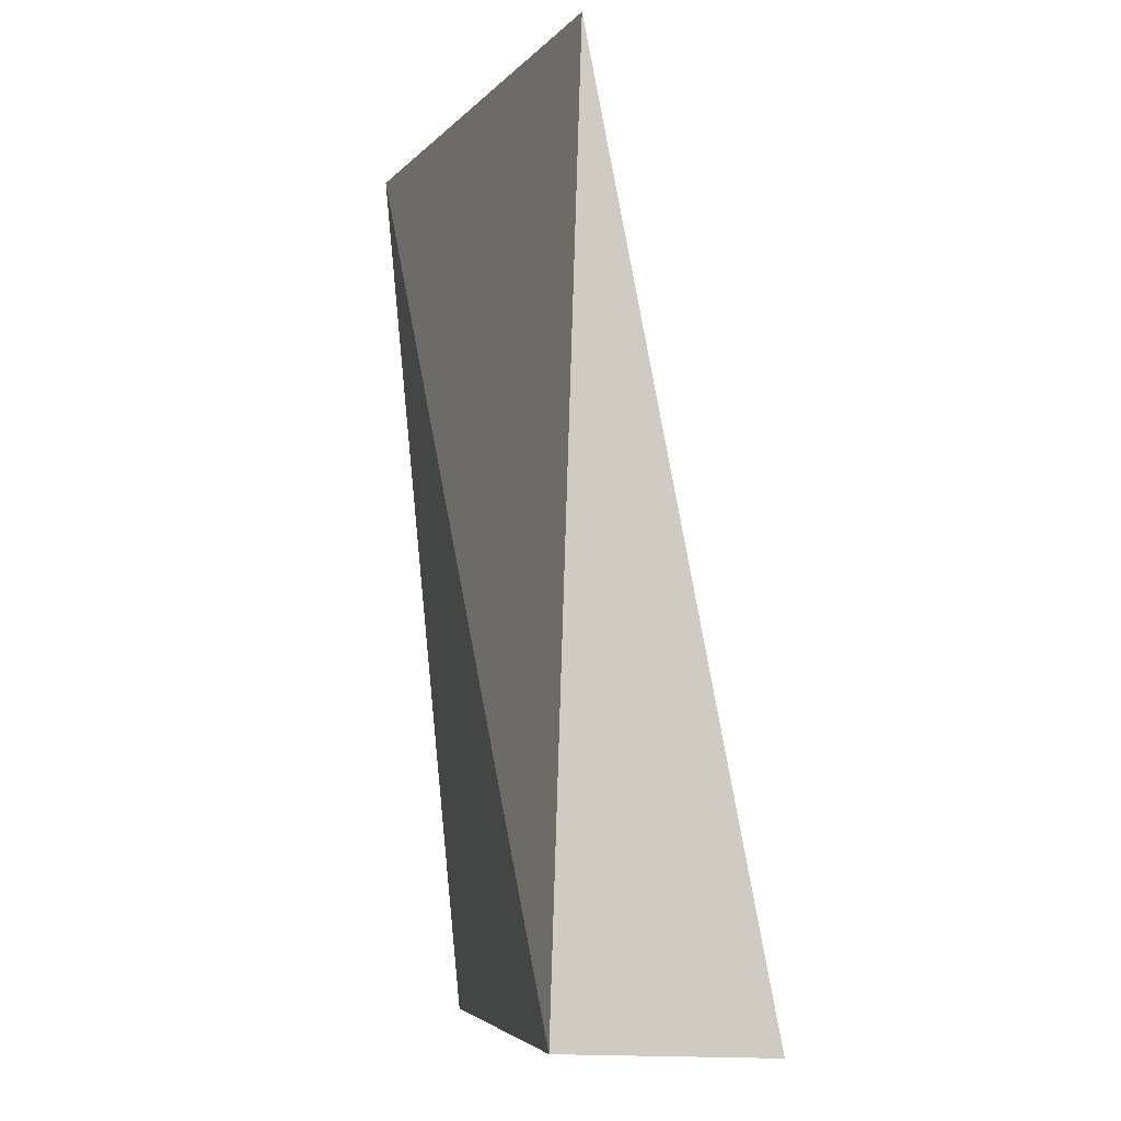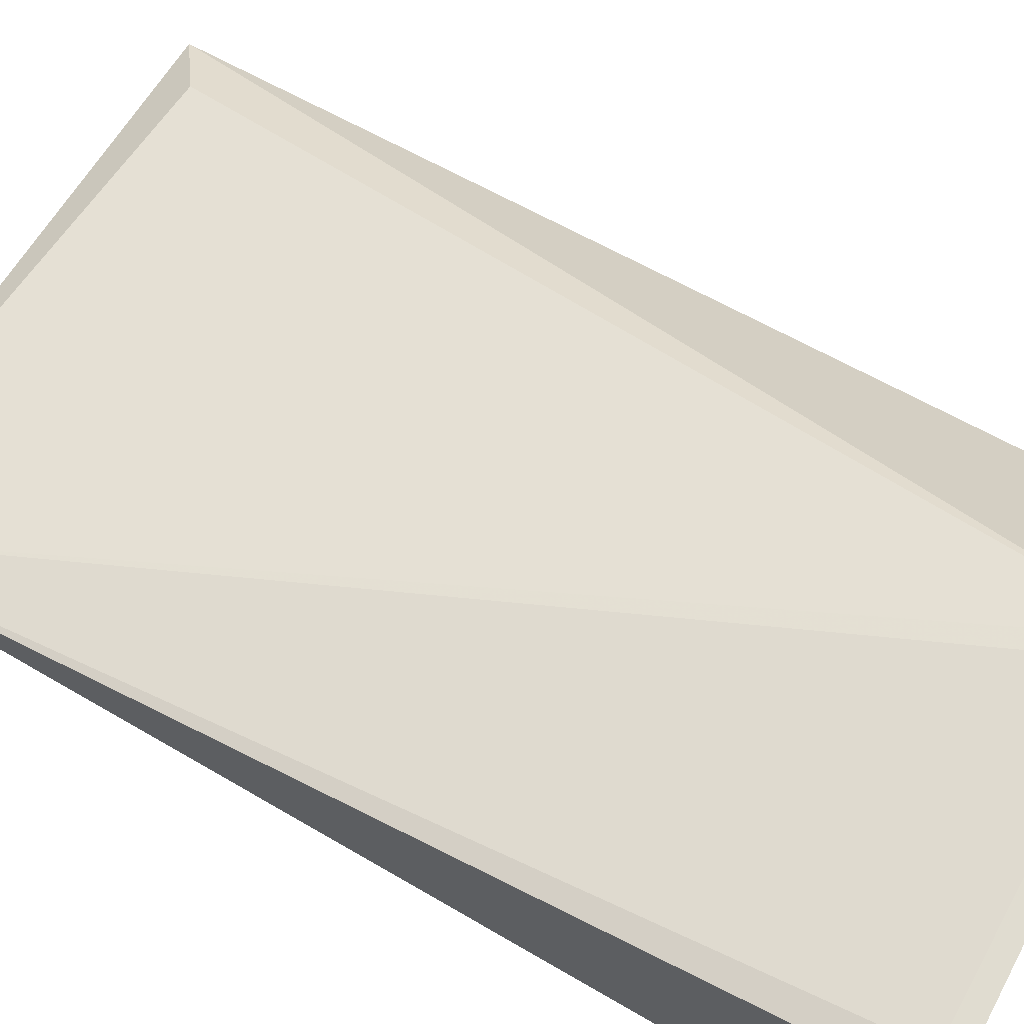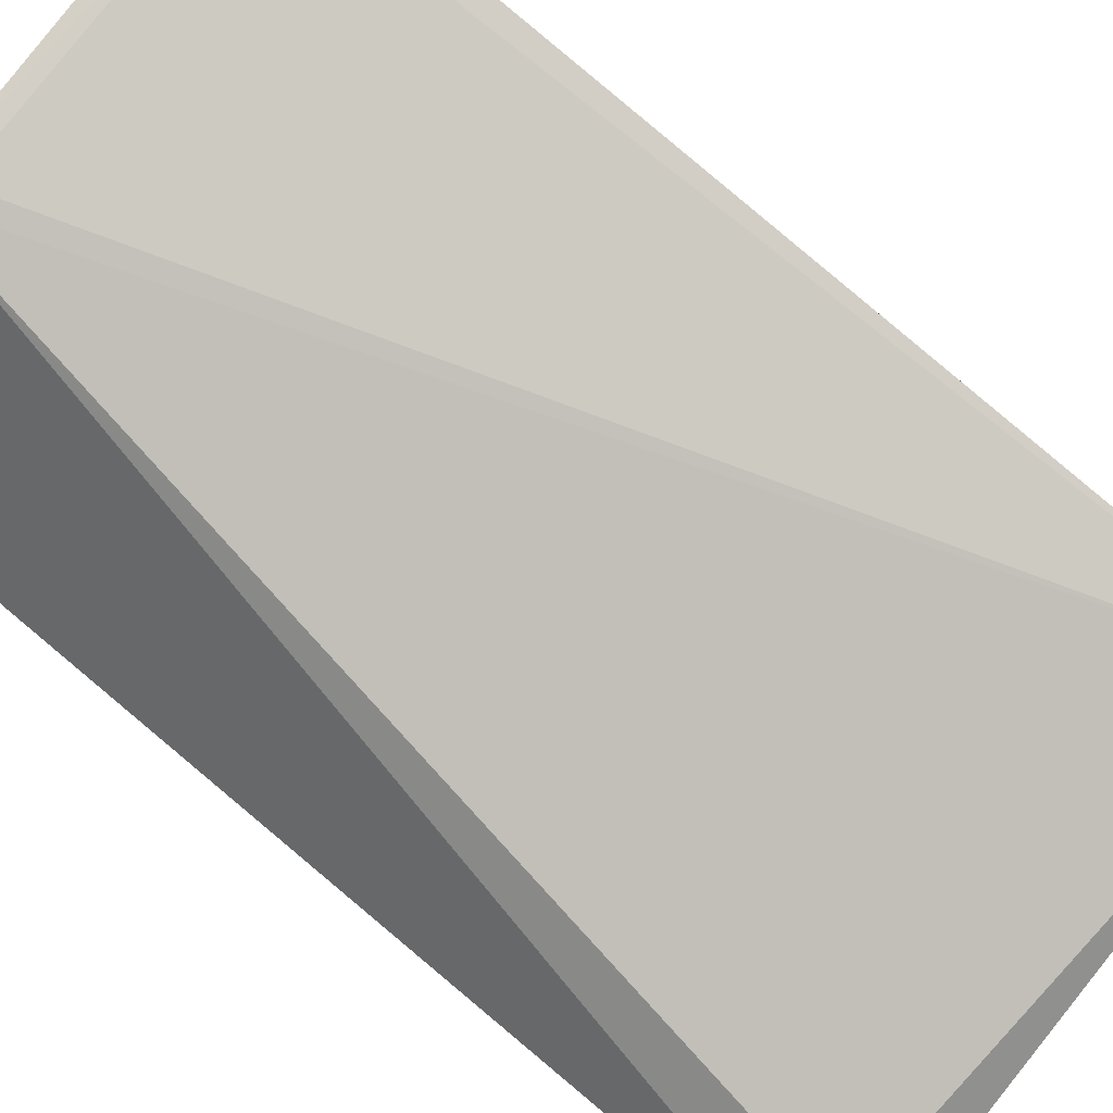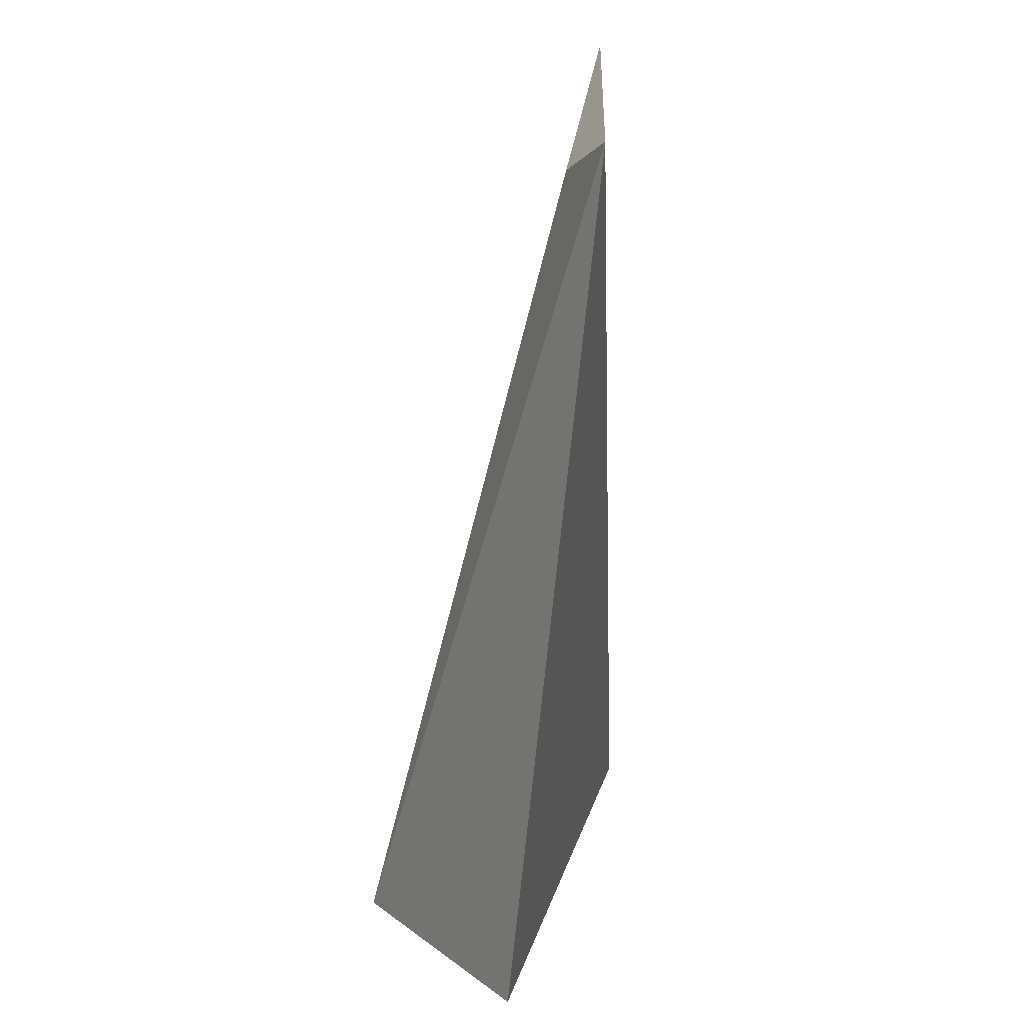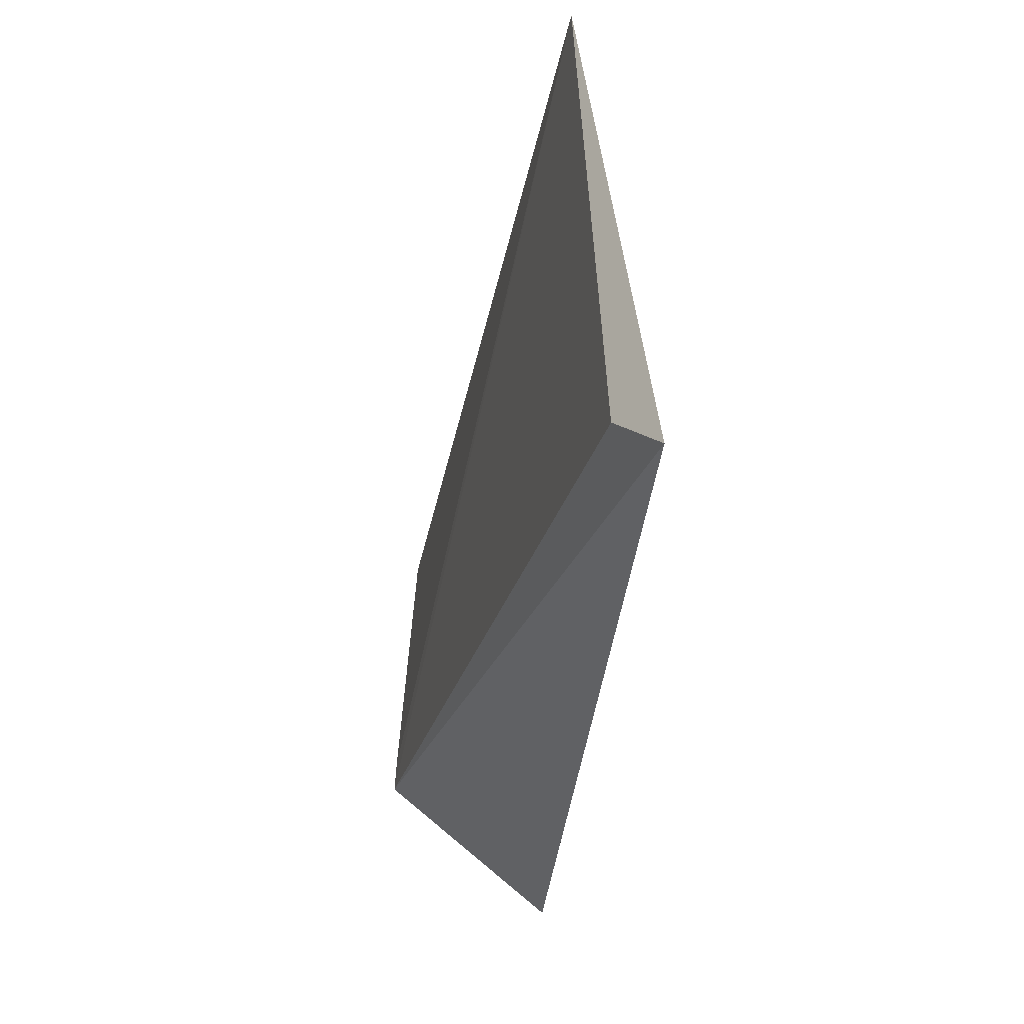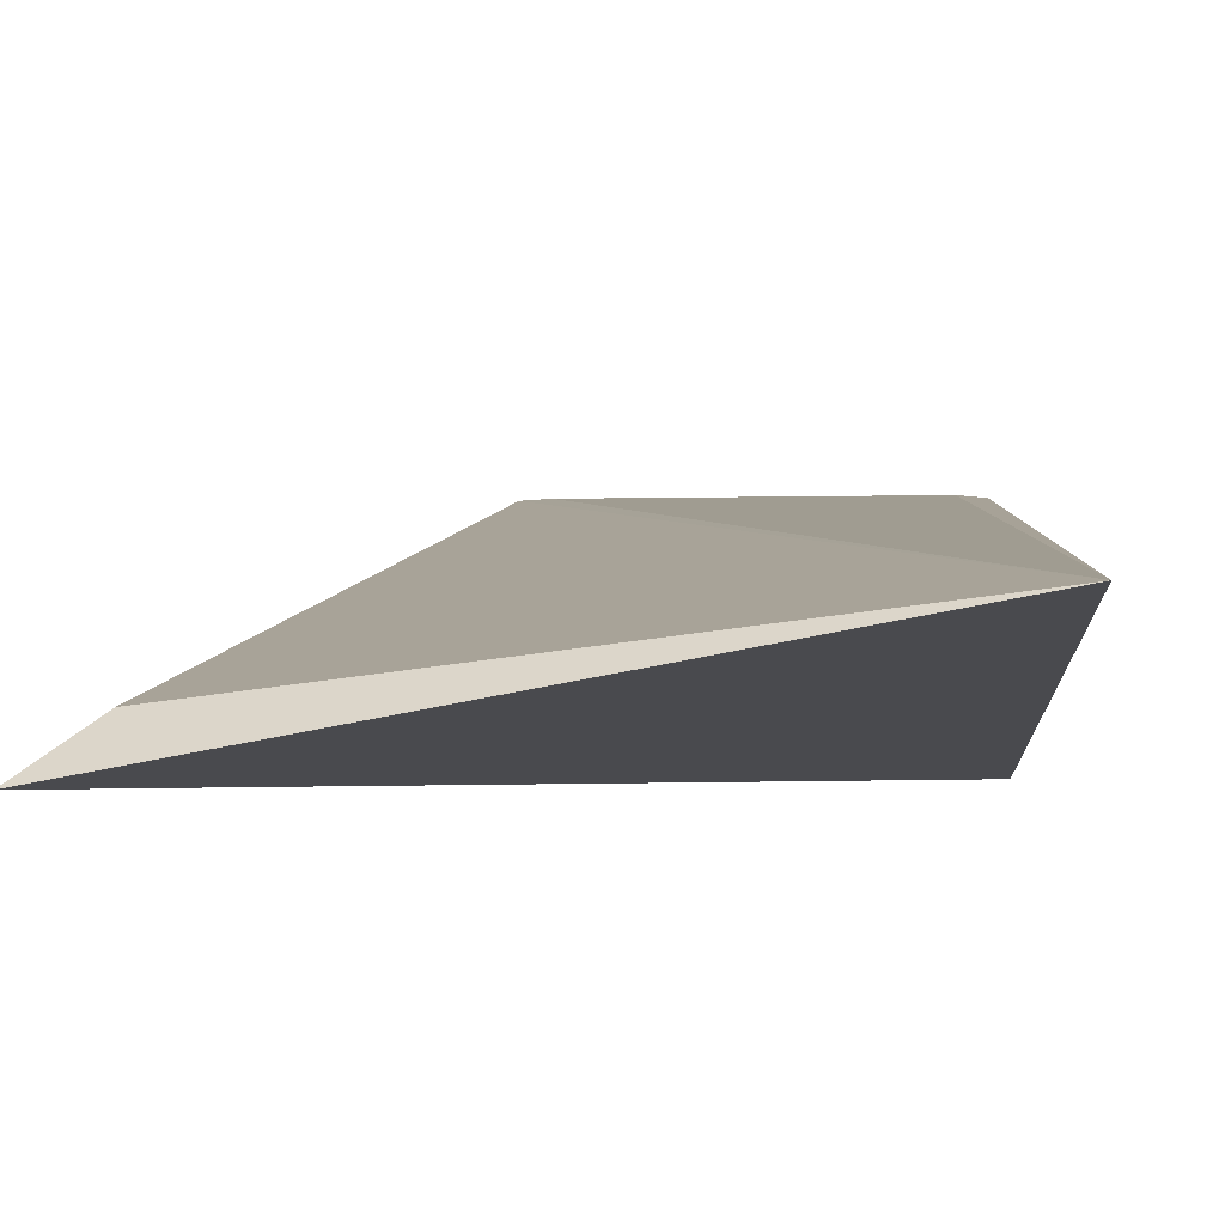
<metadata>
{"format":"obj","ext":"obj","renderer":"f3d","projection":"perspective","resolution":1024,"background":"white","views":[{"elev":-8.8,"azim":-102.9,"up":"+Y"},{"elev":70.1,"azim":-60.0,"up":"+Z"},{"elev":79.5,"azim":129.0,"up":"+Z"},{"elev":22.7,"azim":102.3,"up":"+Y"},{"elev":53.4,"azim":93.5,"up":"+Y"},{"elev":-6.9,"azim":-176.3,"up":"+Z"}]}
</metadata>
<code>
v 0.03554 0.03221 0.05979
v 0.04236 0.03255 0.05154
v 0.04284 0.07189 0.04771
v 0.01966 0.07148 0.05196
v 0.01987 0.03204 0.05073
v 0.04066 0.07024 0.04958
v 0.02045 0.0317 0.05982
v 0.02152 0.0326 0.05978
v 0.0344 0.0329 0.05975
f 1 2 3
f 5 3 2
f 5 4 3
f 6 1 3
f 6 3 4
f 6 4 1
f 7 5 2
f 7 2 1
f 7 4 5
f 8 7 1
f 8 4 7
f 9 8 1
f 9 1 4
f 9 4 8

</code>
